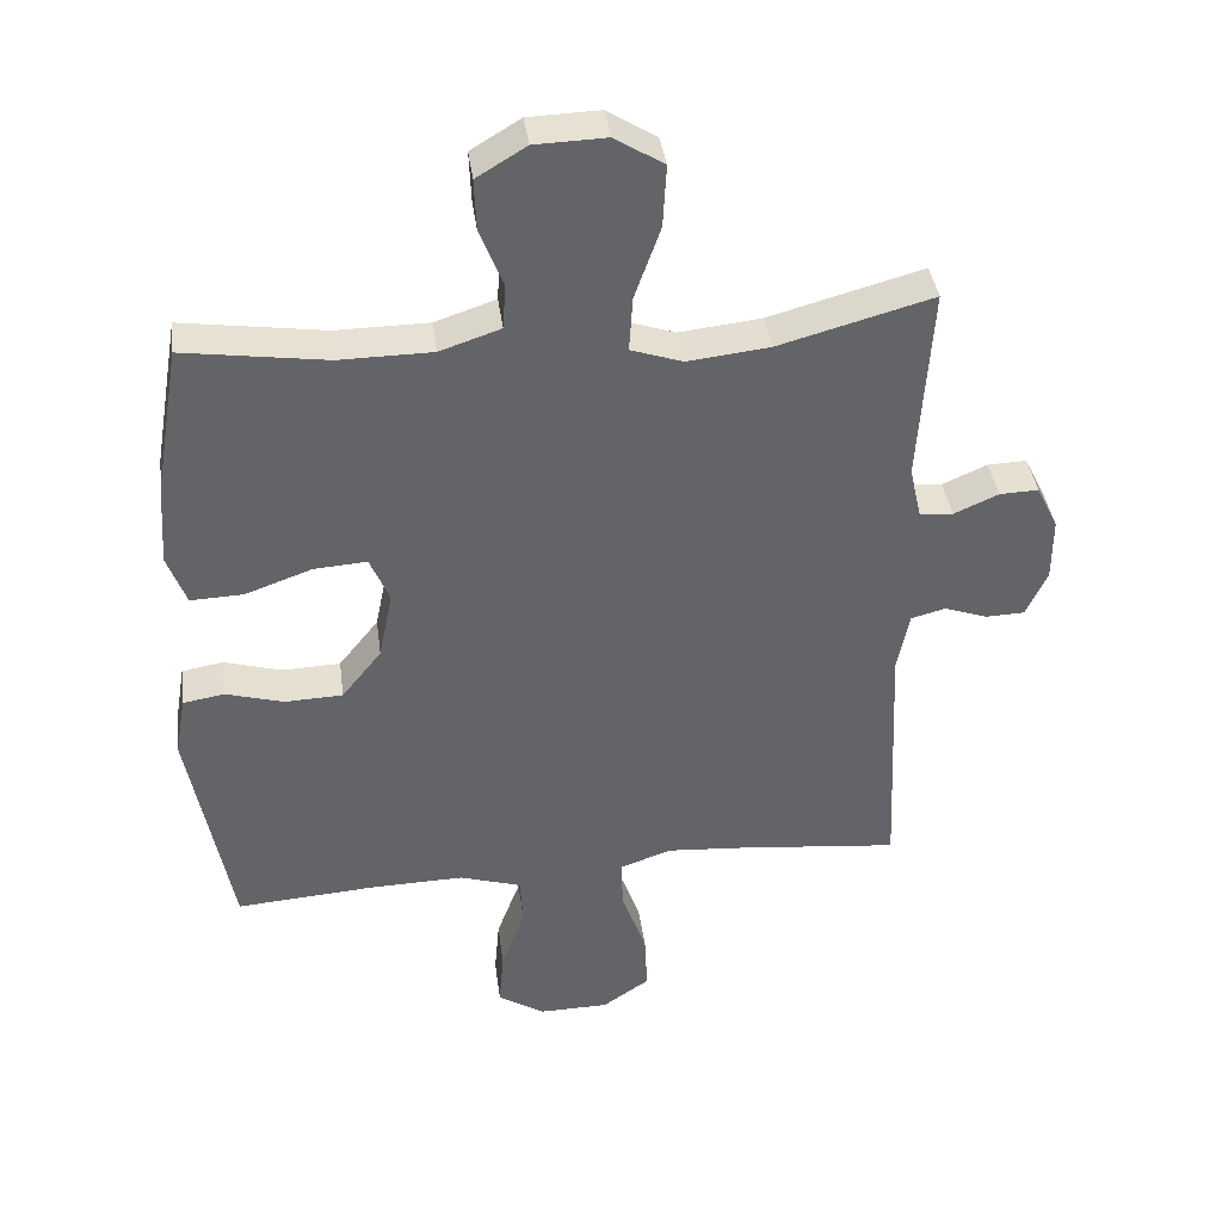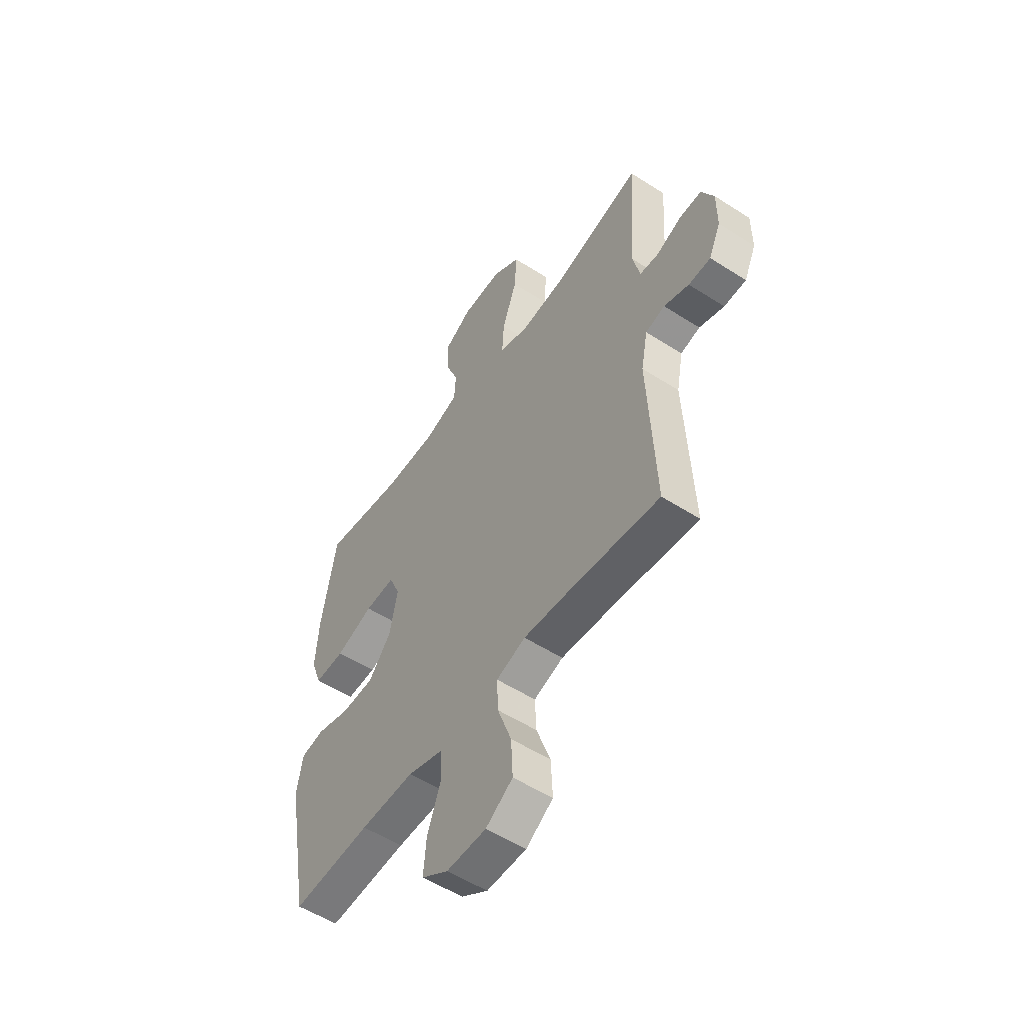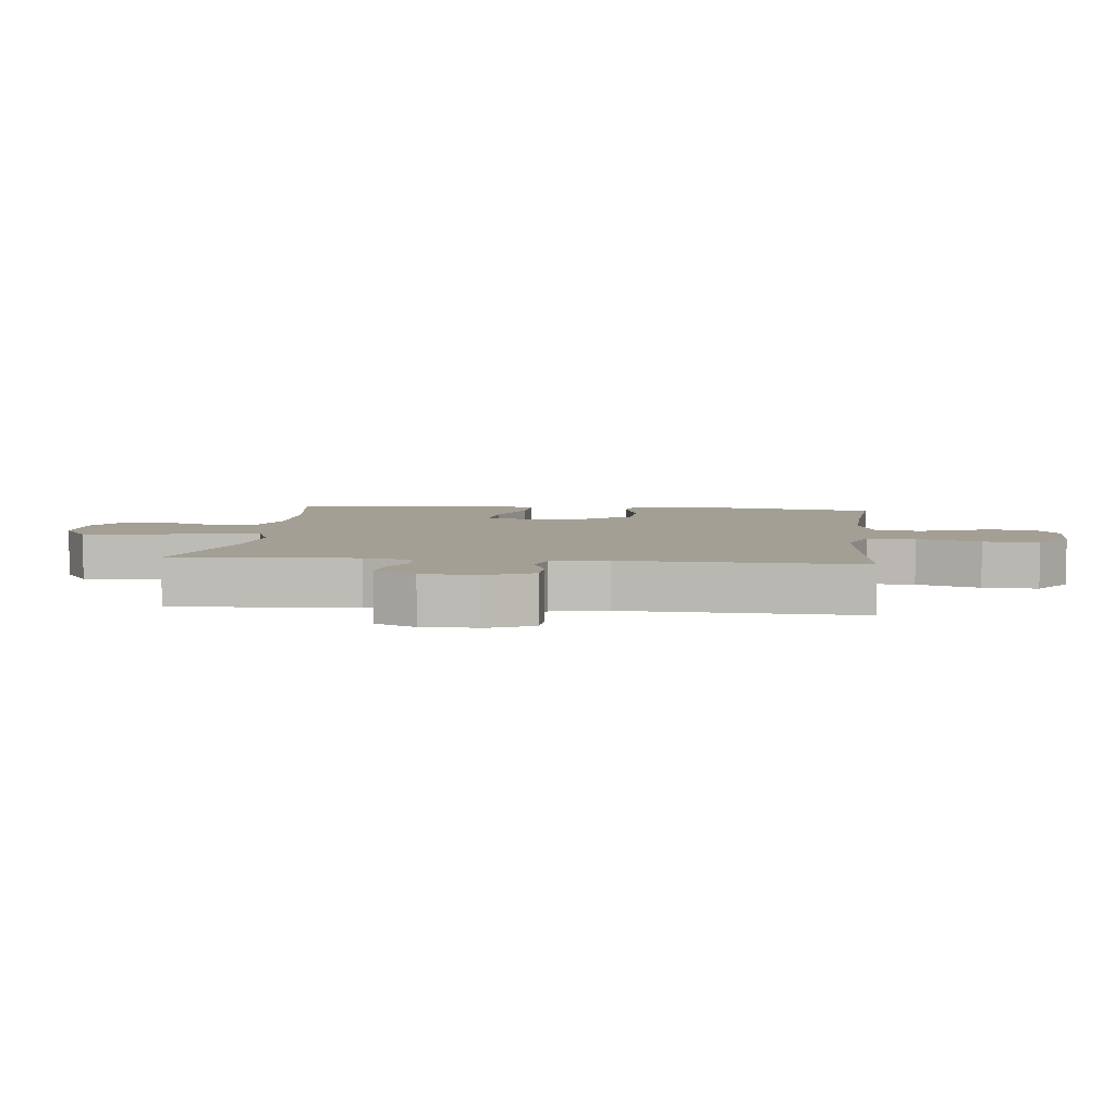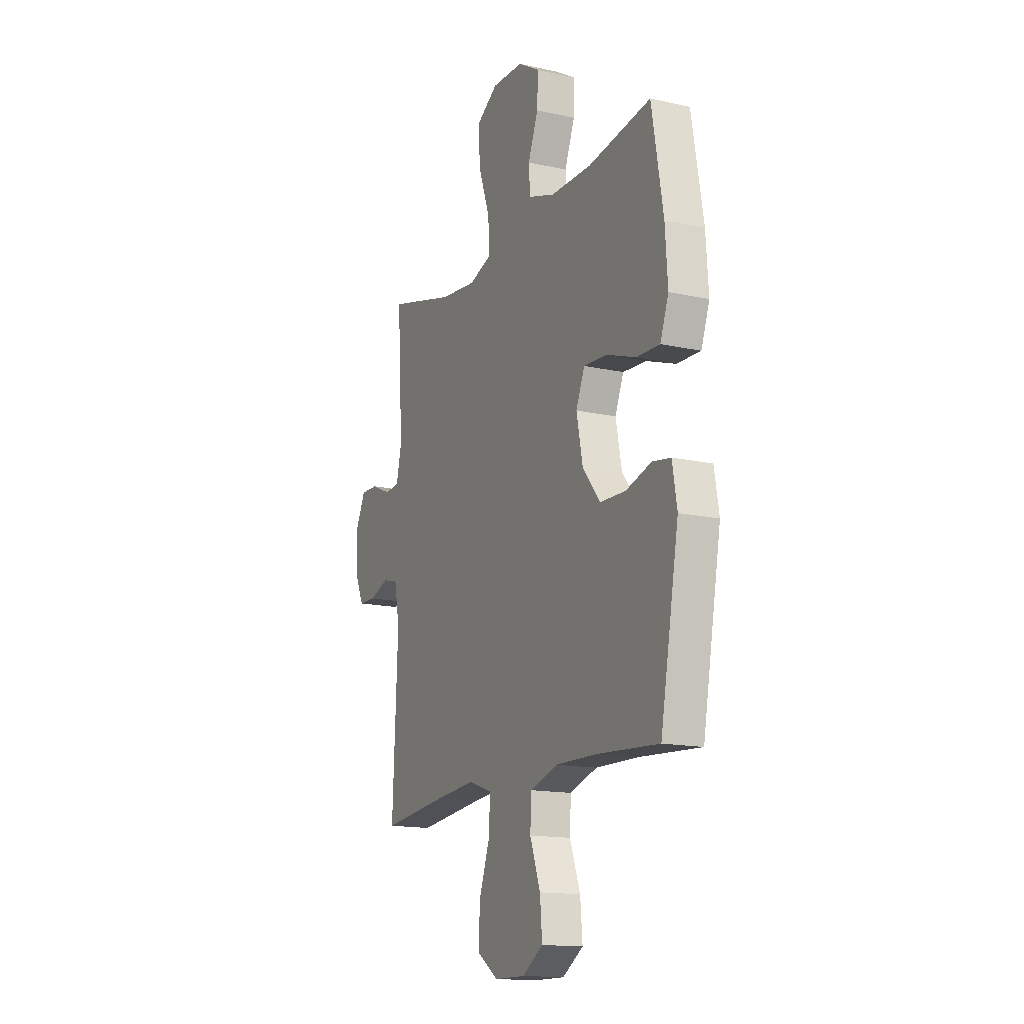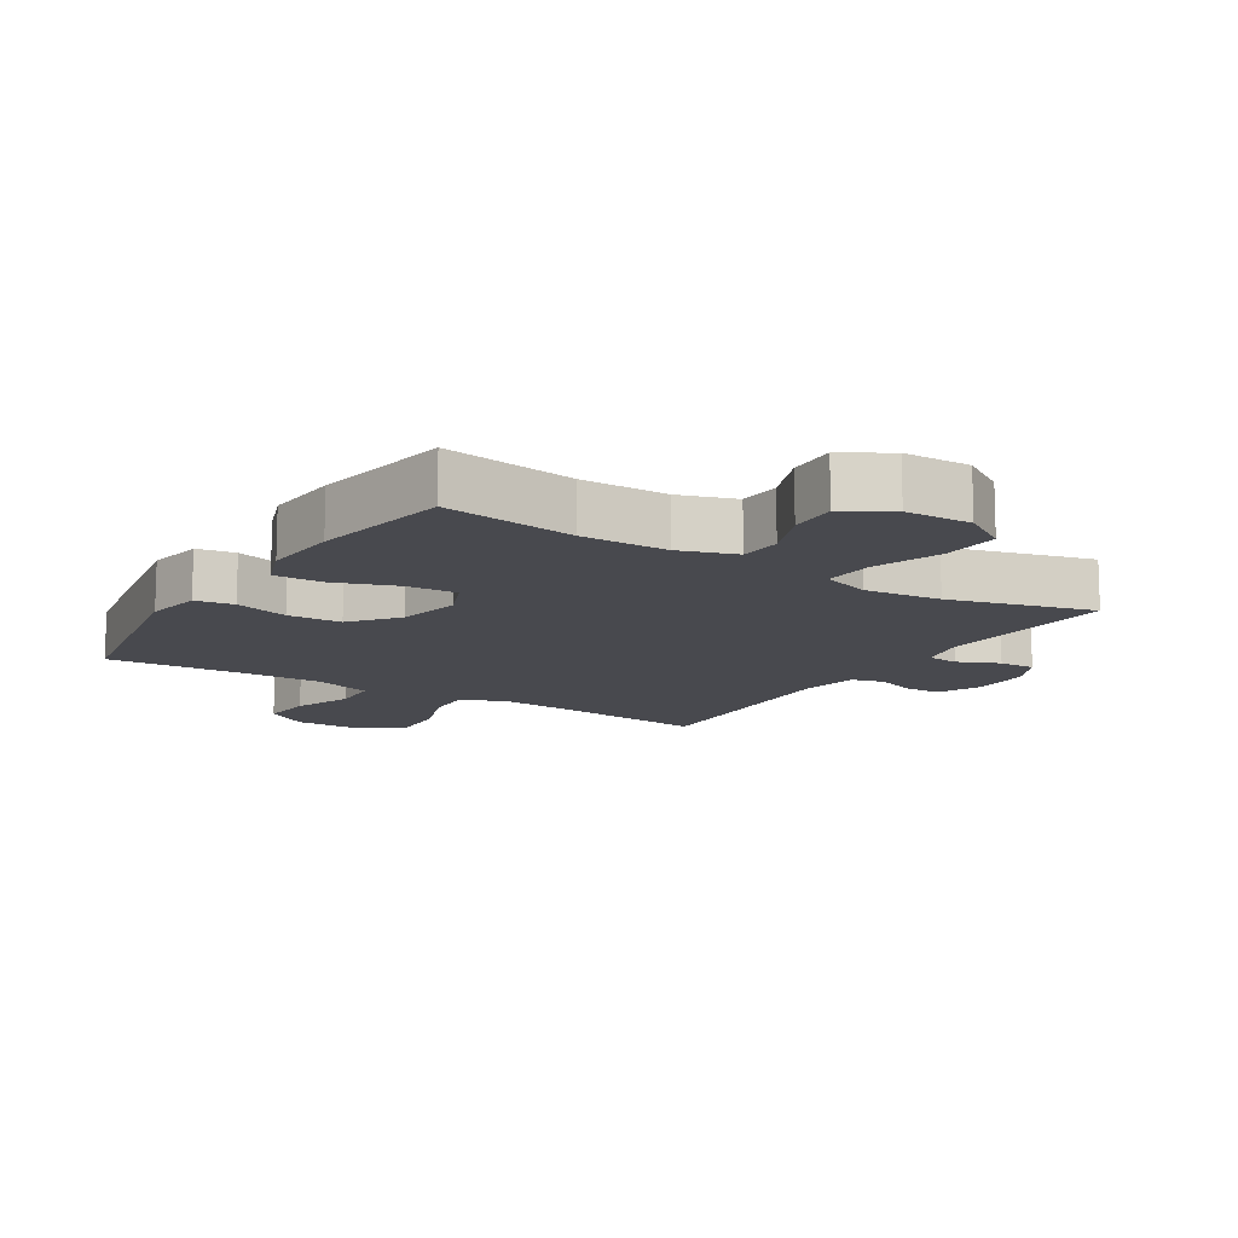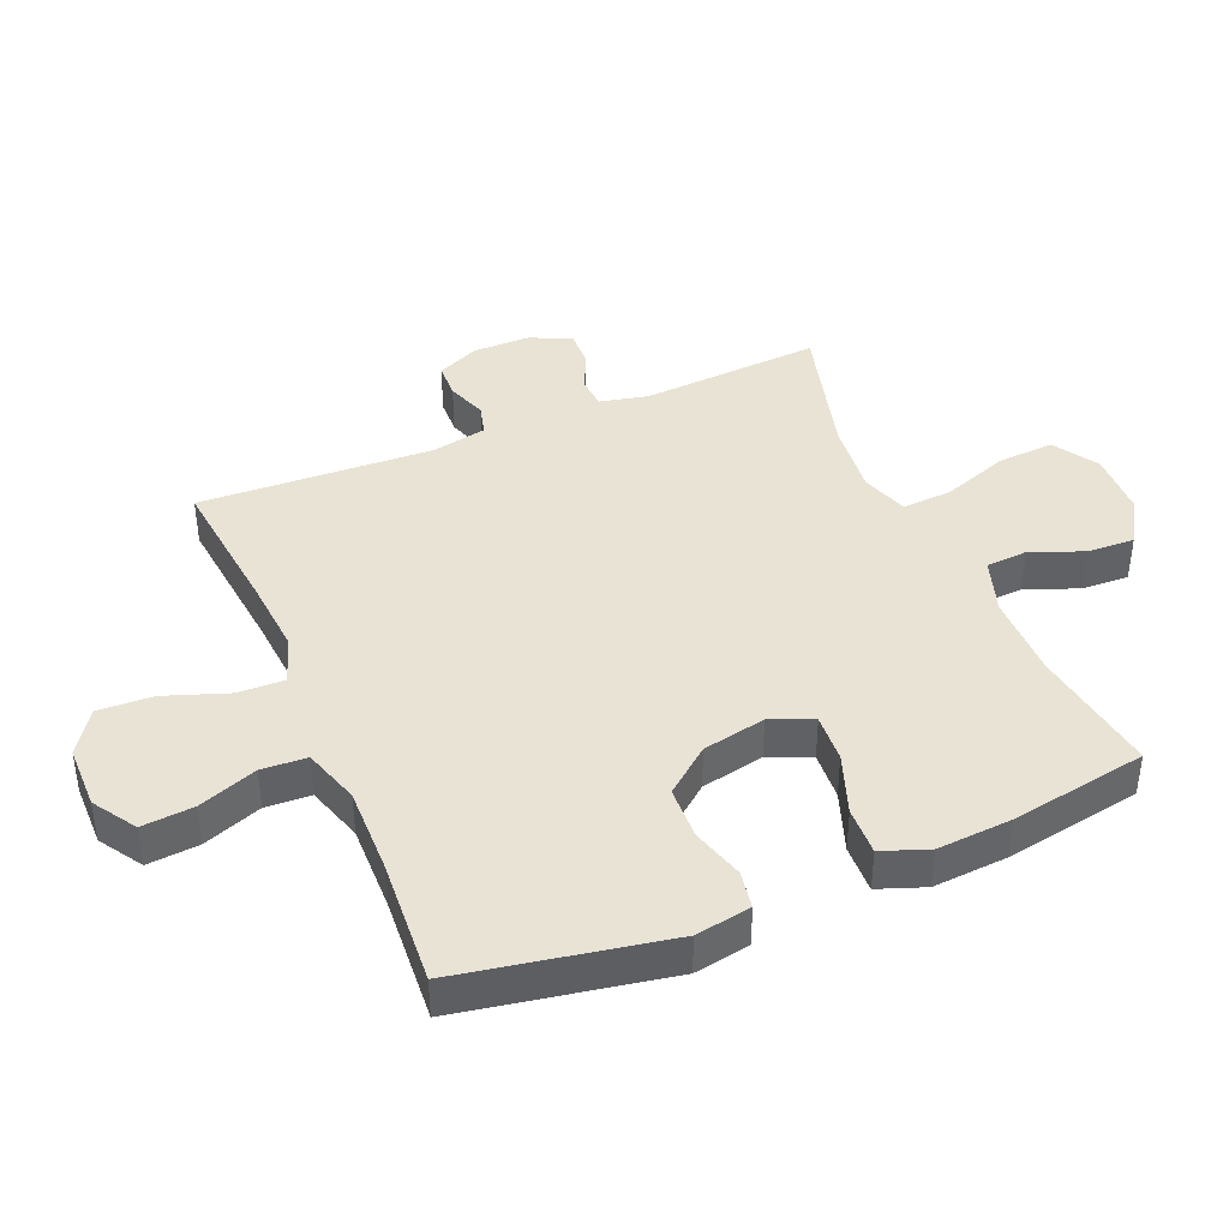
<metadata>
{"format":"obj","ext":"obj","renderer":"f3d","projection":"perspective","resolution":1024,"background":"white","views":[{"elev":39.2,"azim":-7.6,"up":"+Z"},{"elev":-54.3,"azim":55.7,"up":"+Z"},{"elev":5.3,"azim":96.1,"up":"+Y"},{"elev":-15.2,"azim":-115.4,"up":"+Z"},{"elev":-12.7,"azim":-32.2,"up":"+Y"},{"elev":41.0,"azim":-112.9,"up":"+Y"}]}
</metadata>
<code>
v 0.5 0.07 -0.5
v 0.271 0.07 -0.476
v 0.154 0.07 -0.467
v 0.08 0.07 -0.493
v 0.083 0.07 -0.567
v 0.118 0.07 -0.665
v 0.122 0.07 -0.751
v 0.054 0.07 -0.797
v -0.046 0.07 -0.798
v -0.113 0.07 -0.755
v -0.106 0.07 -0.674
v -0.072 0.07 -0.582
v -0.076 0.07 -0.511
v -0.165 0.07 -0.483
v -0.301 0.07 -0.486
v -0.5 0.07 -0.5
v -0.56 0.07 -0.175
v -0.545 0.07 -0.088
v -0.486 0.07 -0.078
v -0.403 0.07 -0.102
v -0.32 0.07 -0.099
v -0.263 0.07 -0.028
v -0.243 0.07 0.071
v -0.271 0.07 0.137
v -0.347 0.07 0.132
v -0.442 0.07 0.098
v -0.518 0.07 0.095
v -0.545 0.07 0.168
v -0.537 0.07 0.285
v -0.5 0.07 0.5
v -0.296 0.07 0.47
v -0.163 0.07 0.471
v -0.076 0.07 0.5
v -0.072 0.07 0.565
v -0.105 0.07 0.648
v -0.108 0.07 0.722
v -0.037 0.07 0.765
v 0.065 0.07 0.768
v 0.135 0.07 0.724
v 0.13 0.07 0.635
v 0.093 0.07 0.531
v 0.088 0.07 0.452
v 0.162 0.07 0.427
v 0.28 0.07 0.44
v 0.5 0.07 0.5
v 0.482 0.07 0.216
v 0.499 0.07 0.141
v 0.547 0.07 0.137
v 0.611 0.07 0.165
v 0.667 0.07 0.167
v 0.698 0.07 0.104
v 0.698 0.07 0.012
v 0.668 0.07 -0.054
v 0.612 0.07 -0.056
v 0.549 0.07 -0.034
v 0.5 0.07 -0.047
v 0.483 0.07 -0.134
v 0.5 0 -0.5
v 0.271 0 -0.476
v 0.154 0 -0.467
v 0.08 0 -0.493
v 0.083 0 -0.567
v 0.118 0 -0.665
v 0.122 0 -0.751
v 0.054 0 -0.797
v -0.046 0 -0.798
v -0.113 0 -0.755
v -0.106 0 -0.674
v -0.072 0 -0.582
v -0.076 0 -0.511
v -0.165 0 -0.483
v -0.301 0 -0.486
v -0.5 0 -0.5
v -0.56 0 -0.175
v -0.545 0 -0.088
v -0.486 0 -0.078
v -0.403 0 -0.102
v -0.32 0 -0.099
v -0.263 0 -0.028
v -0.243 0 0.071
v -0.271 0 0.137
v -0.347 0 0.132
v -0.442 0 0.098
v -0.518 0 0.095
v -0.545 0 0.168
v -0.537 0 0.285
v -0.5 0 0.5
v -0.296 0 0.47
v -0.163 0 0.471
v -0.076 0 0.5
v -0.072 0 0.565
v -0.105 0 0.648
v -0.108 0 0.722
v -0.037 0 0.765
v 0.065 0 0.768
v 0.135 0 0.724
v 0.13 0 0.635
v 0.093 0 0.531
v 0.088 0 0.452
v 0.162 0 0.427
v 0.28 0 0.44
v 0.5 0 0.5
v 0.482 0 0.216
v 0.499 0 0.141
v 0.547 0 0.137
v 0.611 0 0.165
v 0.667 0 0.167
v 0.698 0 0.104
v 0.698 0 0.012
v 0.668 0 -0.054
v 0.612 0 -0.056
v 0.549 0 -0.034
v 0.5 0 -0.047
v 0.483 0 -0.134
f 52 53 54 55
f 52 55 56
f 51 52 56
f 48 49 50 51
f 47 48 51 56
f 46 47 56 57
f 44 45 46
f 43 44 46 57
f 38 39 40 41
f 38 41 42
f 37 38 42
f 34 35 36 37
f 33 34 37 42
f 32 33 42 43
f 28 29 30 31
f 25 26 27 28
f 24 25 28 31
f 23 24 31 32
f 17 18 19 20
f 15 16 17 20
f 14 15 20 21
f 13 14 21 22
f 9 10 11 12
f 9 12 13
f 8 9 13
f 5 6 7 8
f 4 5 8 13
f 3 4 13 22
f 43 57 1 2
f 23 32 43 2
f 2 3 22 23
f 112 111 110 109
f 113 112 109
f 113 109 108
f 108 107 106 105
f 113 108 105 104
f 114 113 104 103
f 103 102 101
f 114 103 101 100
f 98 97 96 95
f 99 98 95
f 99 95 94
f 94 93 92 91
f 99 94 91 90
f 100 99 90 89
f 88 87 86 85
f 85 84 83 82
f 88 85 82 81
f 89 88 81 80
f 77 76 75 74
f 77 74 73 72
f 78 77 72 71
f 79 78 71 70
f 69 68 67 66
f 70 69 66
f 70 66 65
f 65 64 63 62
f 70 65 62 61
f 79 70 61 60
f 59 58 114 100
f 59 100 89 80
f 80 79 60 59
f 1 58 59 2
f 2 59 60 3
f 3 60 61 4
f 4 61 62 5
f 5 62 63 6
f 6 63 64 7
f 7 64 65 8
f 8 65 66 9
f 9 66 67 10
f 10 67 68 11
f 11 68 69 12
f 12 69 70 13
f 13 70 71 14
f 14 71 72 15
f 15 72 73 16
f 16 73 74 17
f 17 74 75 18
f 18 75 76 19
f 19 76 77 20
f 20 77 78 21
f 21 78 79 22
f 22 79 80 23
f 23 80 81 24
f 24 81 82 25
f 25 82 83 26
f 26 83 84 27
f 27 84 85 28
f 28 85 86 29
f 29 86 87 30
f 30 87 88 31
f 31 88 89 32
f 32 89 90 33
f 33 90 91 34
f 34 91 92 35
f 35 92 93 36
f 36 93 94 37
f 37 94 95 38
f 38 95 96 39
f 39 96 97 40
f 40 97 98 41
f 41 98 99 42
f 42 99 100 43
f 43 100 101 44
f 44 101 102 45
f 45 102 103 46
f 46 103 104 47
f 47 104 105 48
f 48 105 106 49
f 49 106 107 50
f 50 107 108 51
f 51 108 109 52
f 52 109 110 53
f 53 110 111 54
f 54 111 112 55
f 55 112 113 56
f 56 113 114 57
f 57 114 58 1

</code>
